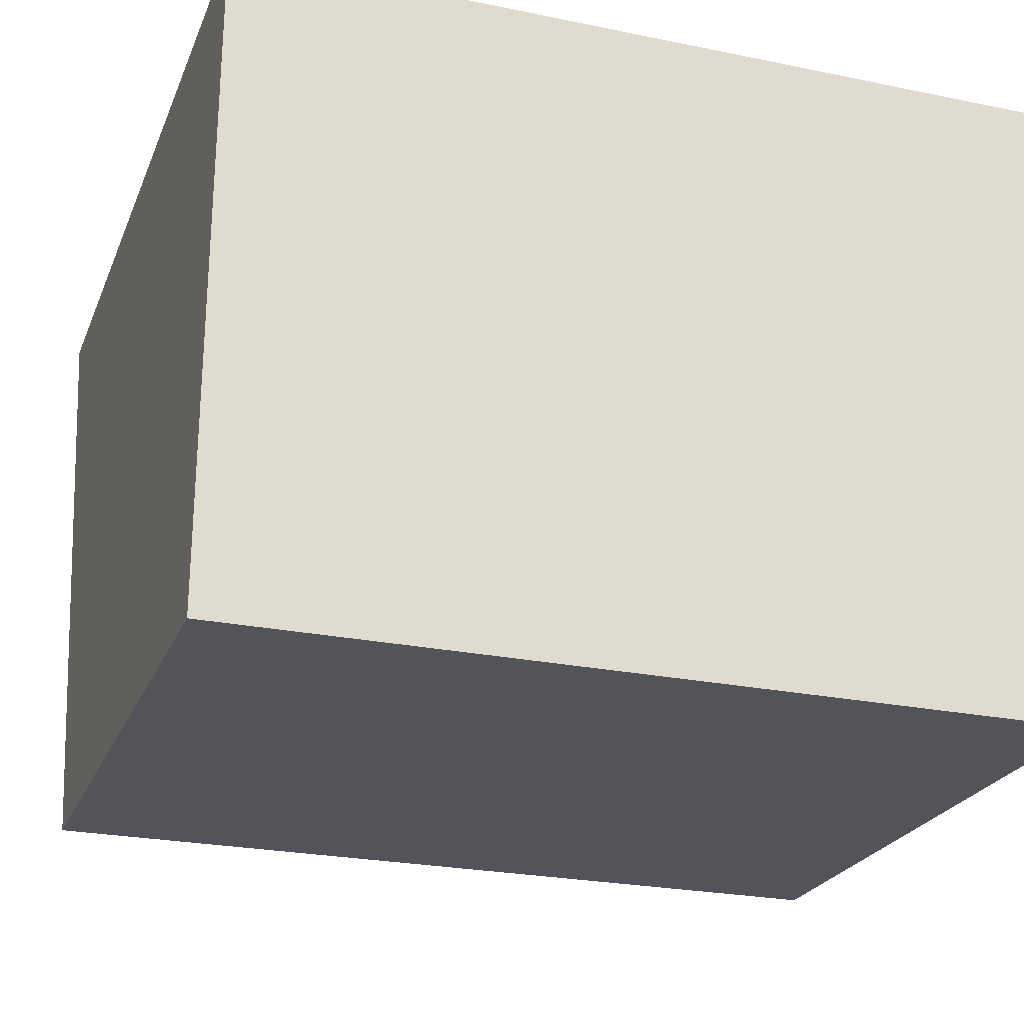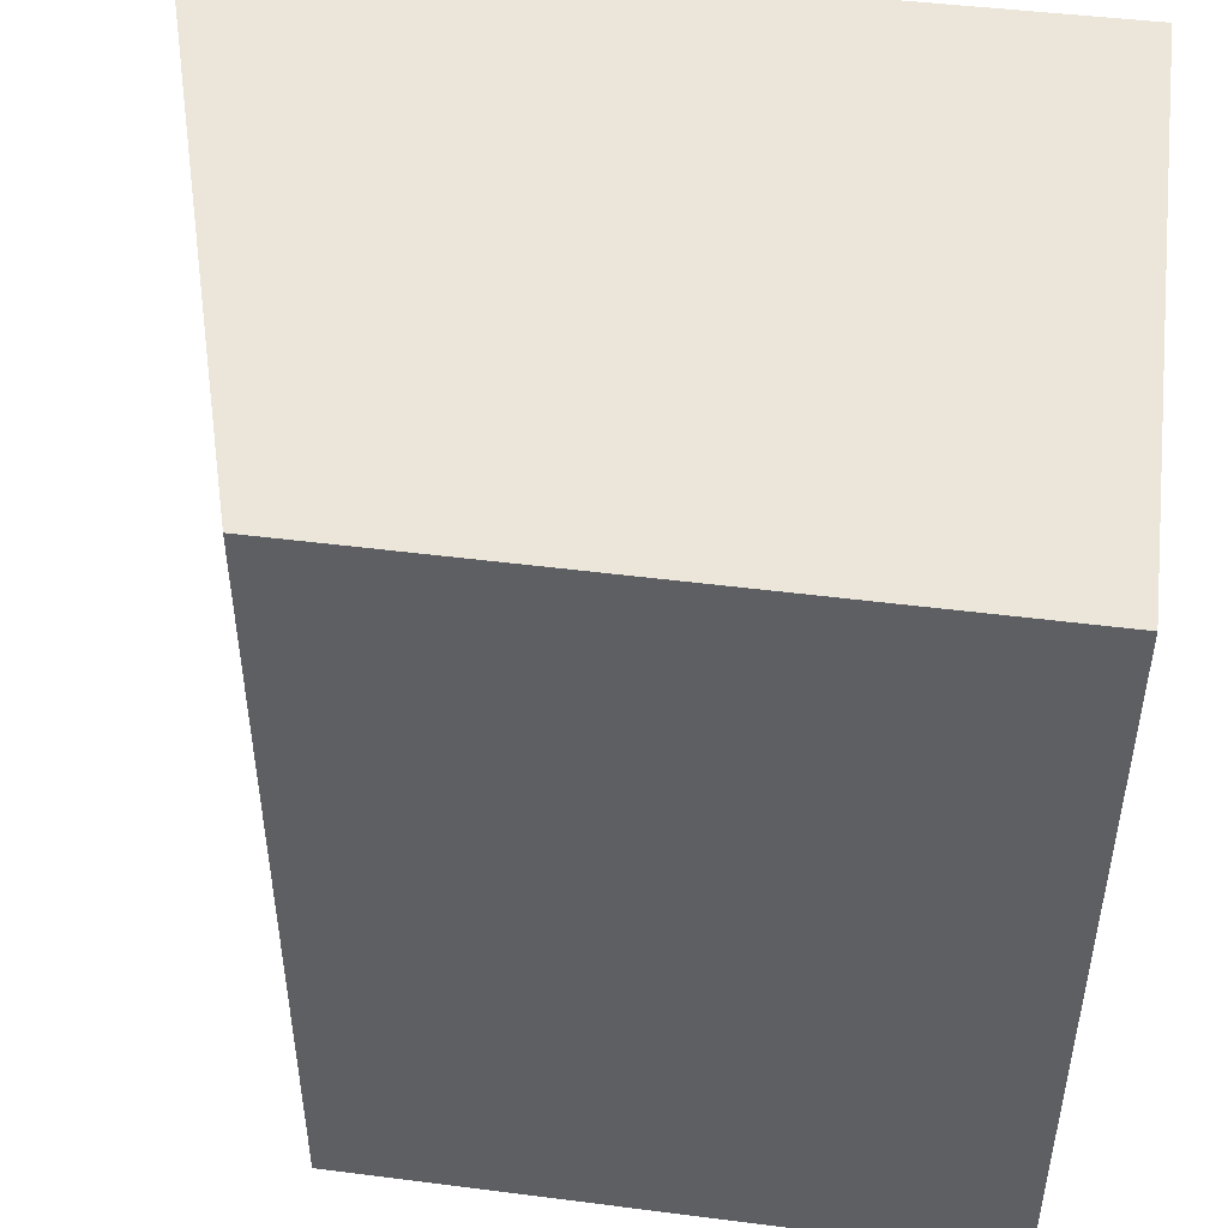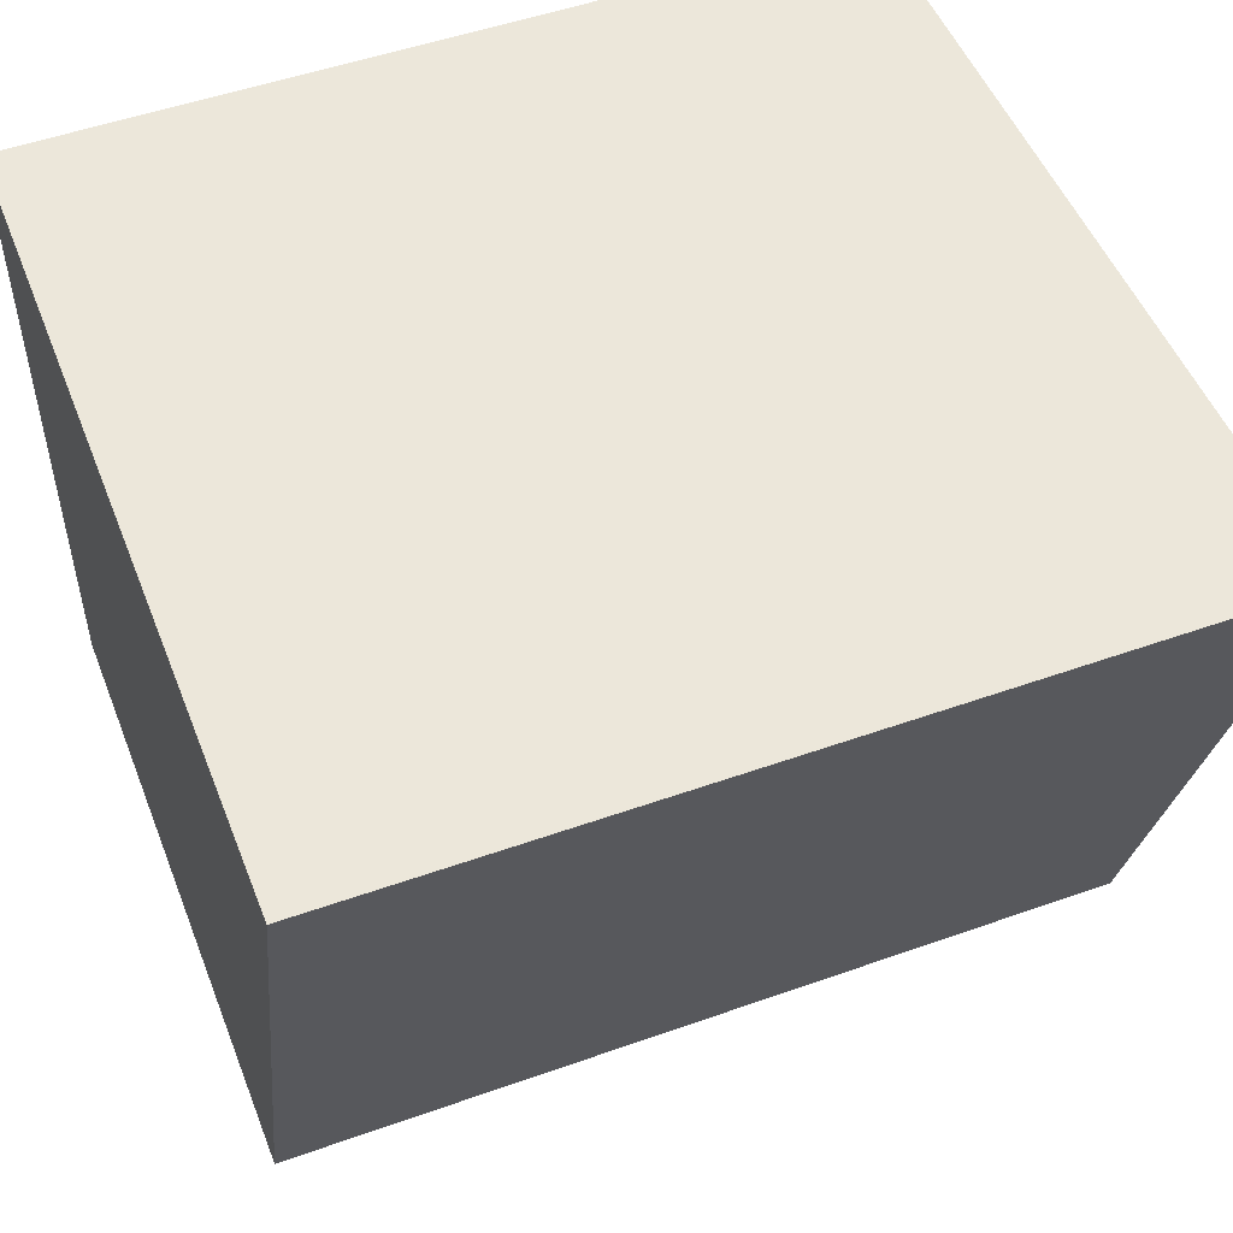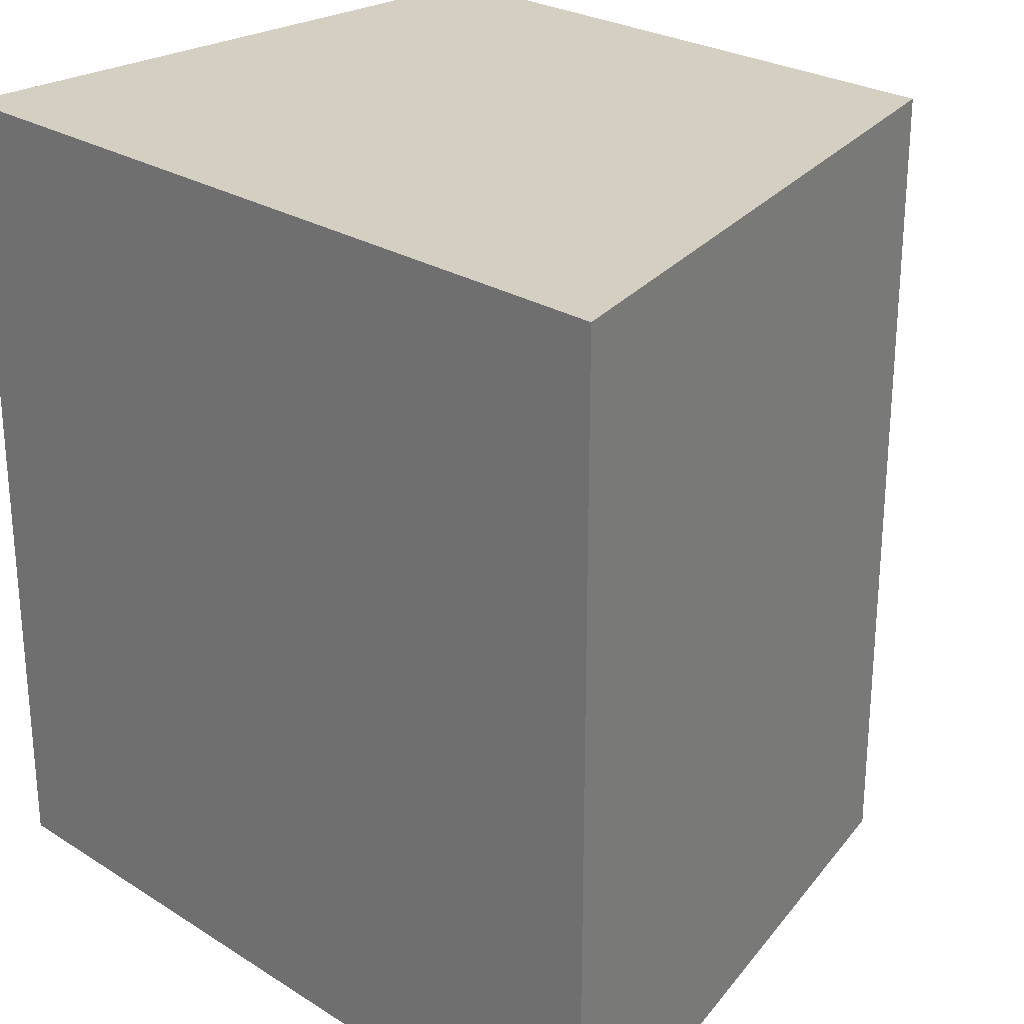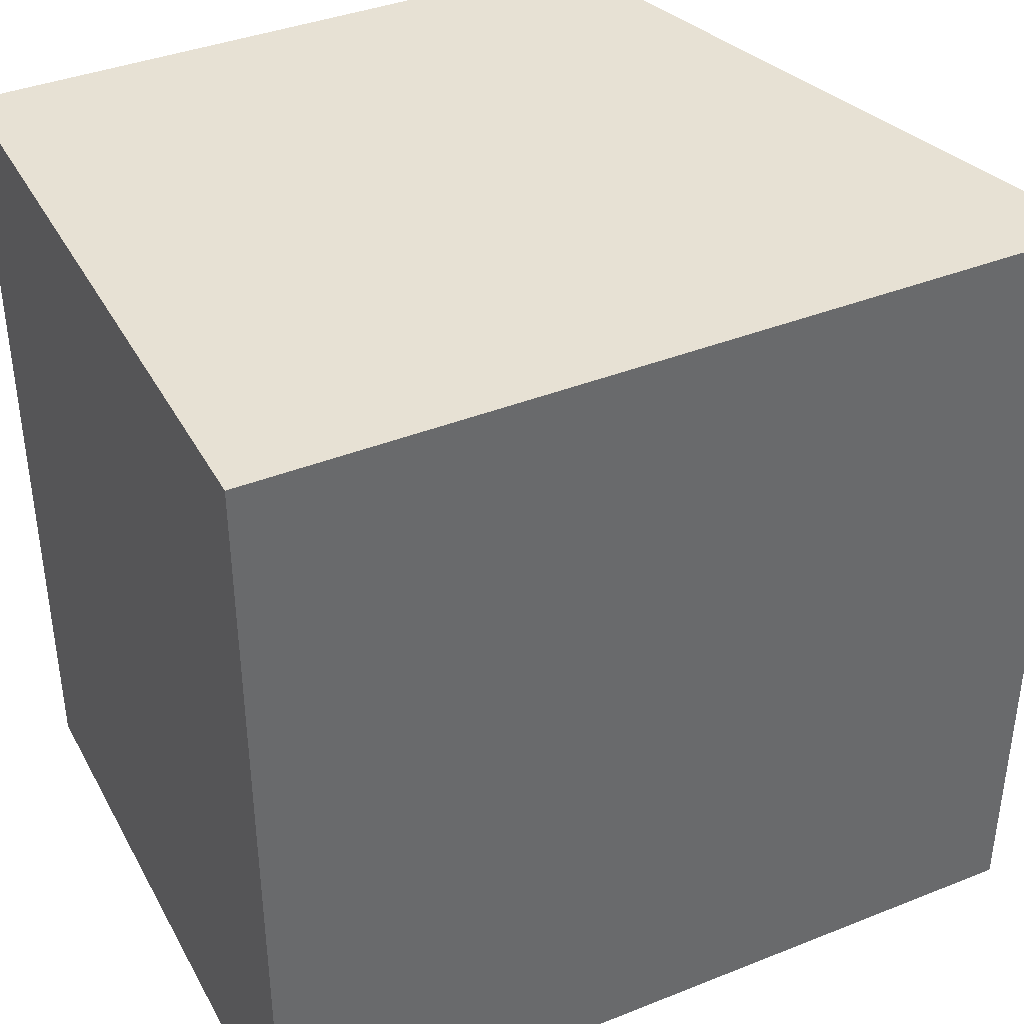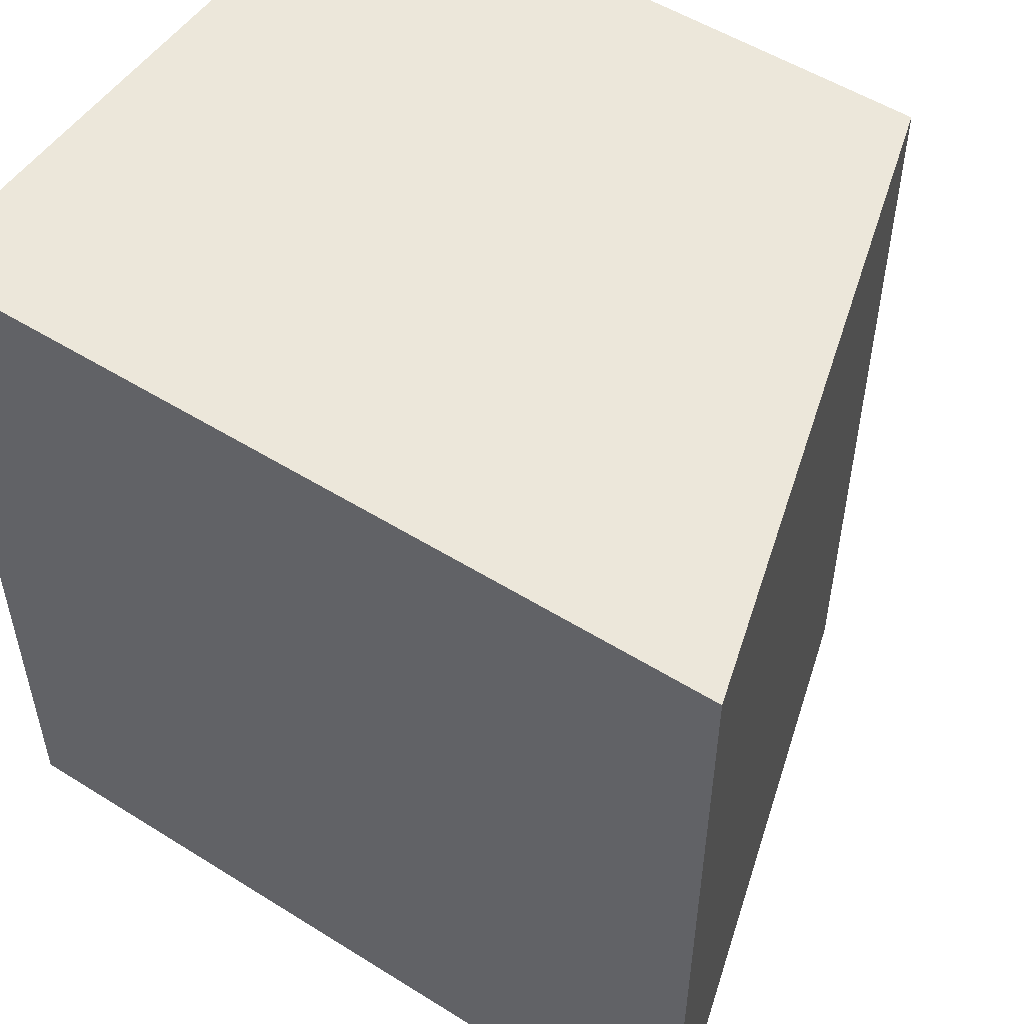
<metadata>
{"format":"obj","ext":"obj","renderer":"f3d","projection":"perspective","resolution":1024,"background":"white","views":[{"elev":-24.8,"azim":-108.5,"up":"+Z"},{"elev":48.5,"azim":-172.9,"up":"+Y"},{"elev":51.3,"azim":68.9,"up":"+Z"},{"elev":25.6,"azim":44.6,"up":"+Y"},{"elev":39.4,"azim":-26.9,"up":"+Y"},{"elev":52.4,"azim":33.4,"up":"+Y"}]}
</metadata>
<code>
v  0.0001403 6.59 -0.0002086
v  5.131 6.59 -5.163
v  0.05675 6.59 -5.253
v  6.595 6.59 0.06363
v  6.023 6.59 -1.978
v  5.131 3.161e-16 -5.163
v  6.023 1.211e-16 -1.978
v  0.05661 3.216e-16 -5.252
v  0 0 0
v  6.594 -3.909e-18 0.06384
g defaultobject
f 1 2 3
f 2 1 4
f 2 4 5
f 6 5 7
f 5 6 2
f 3 6 8
f 6 3 2
f 1 8 9
f 8 1 3
f 10 1 9
f 1 10 4
f 7 4 10
f 4 7 5
f 8 10 9
f 10 8 6
f 10 6 7

</code>
